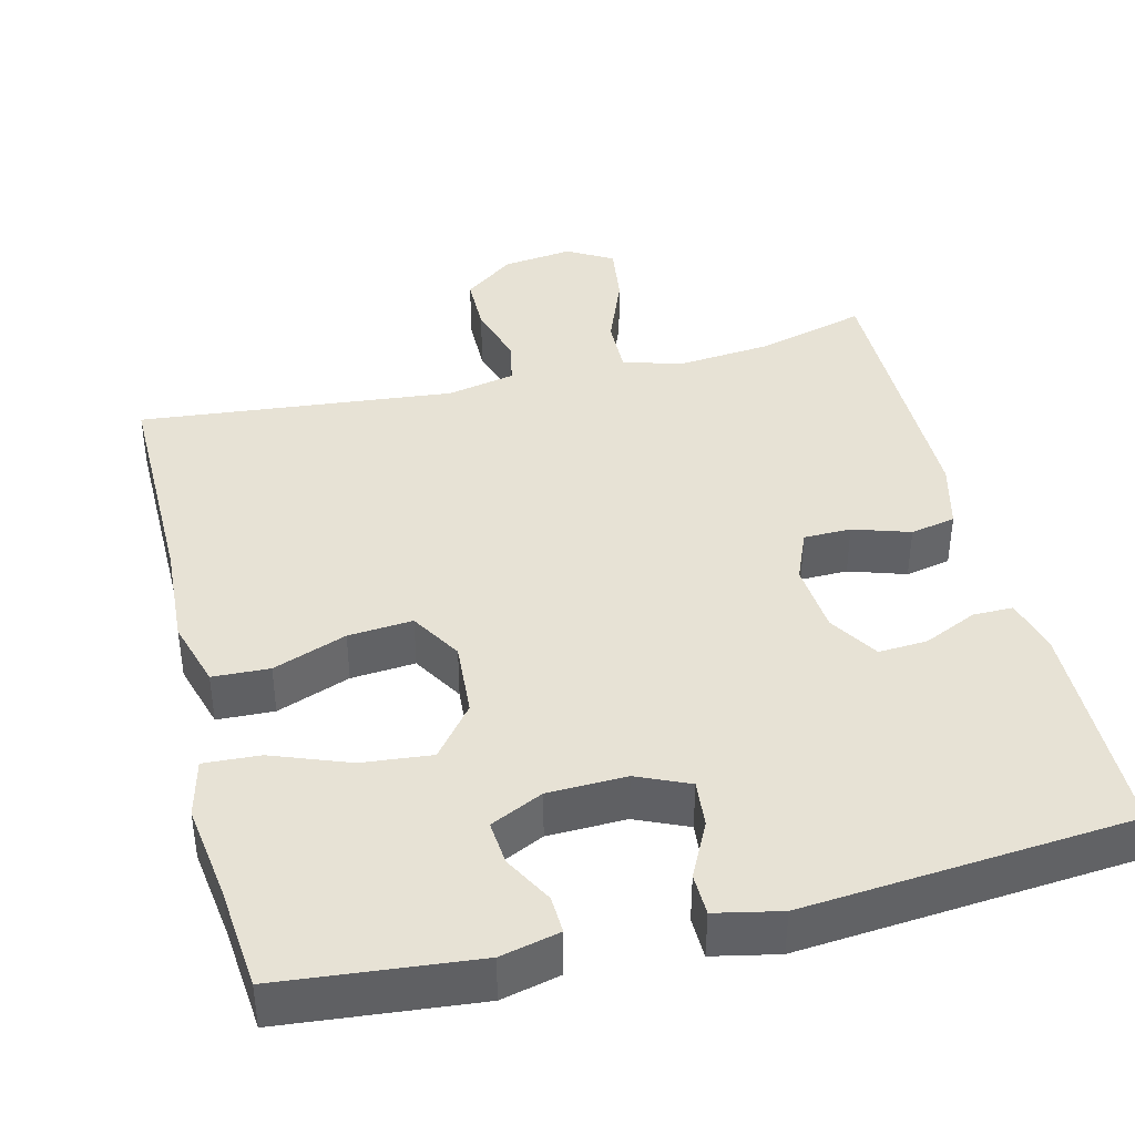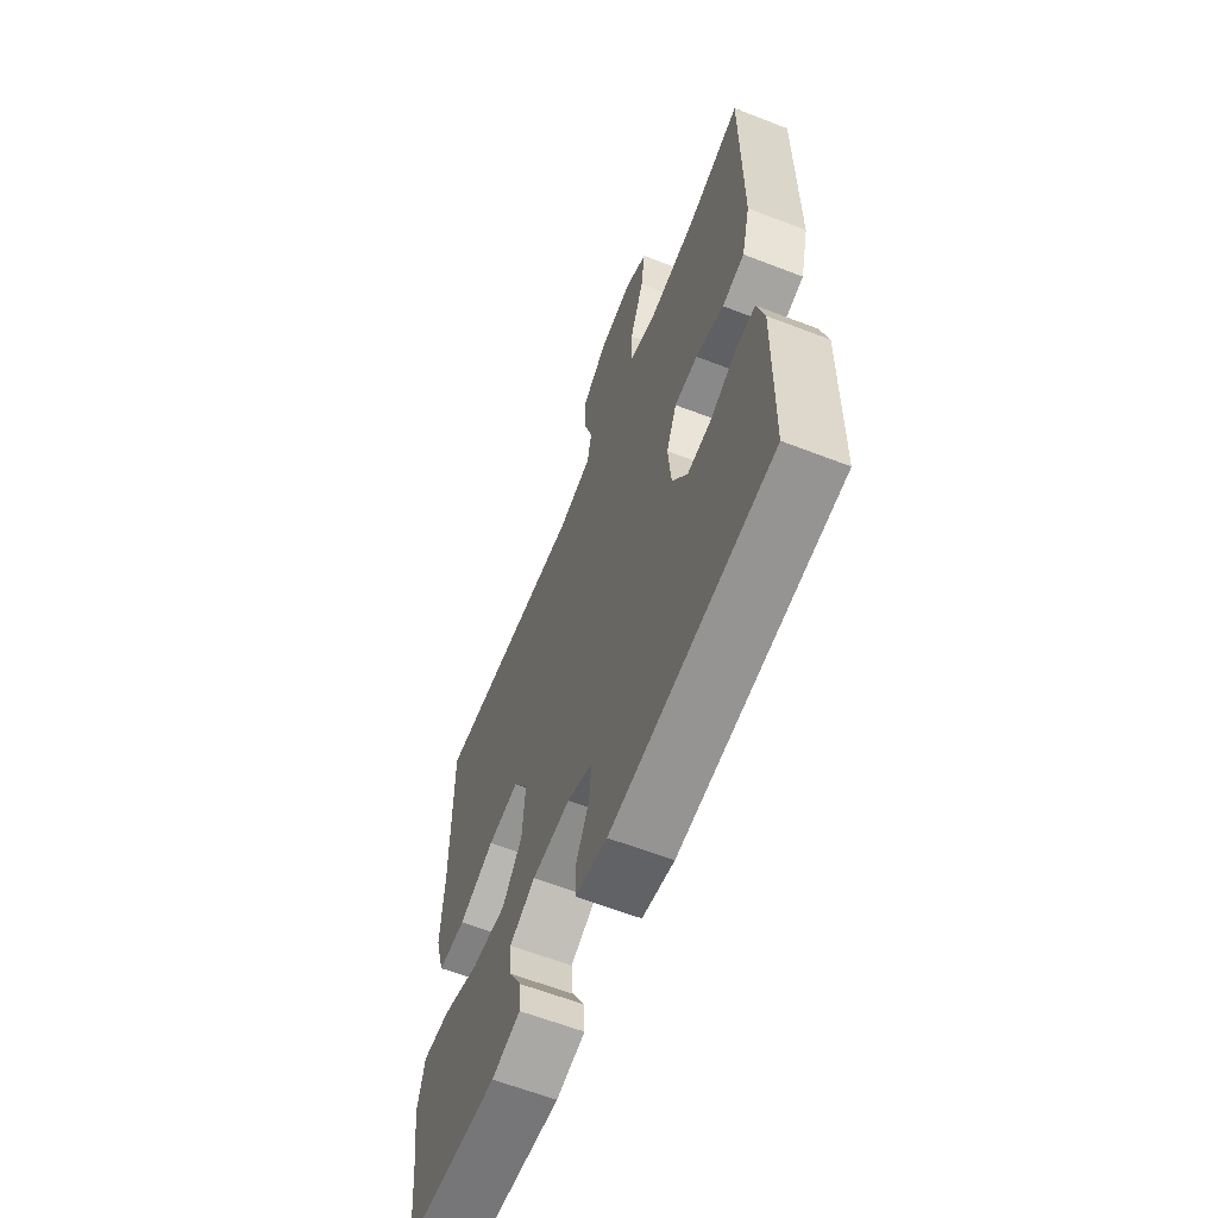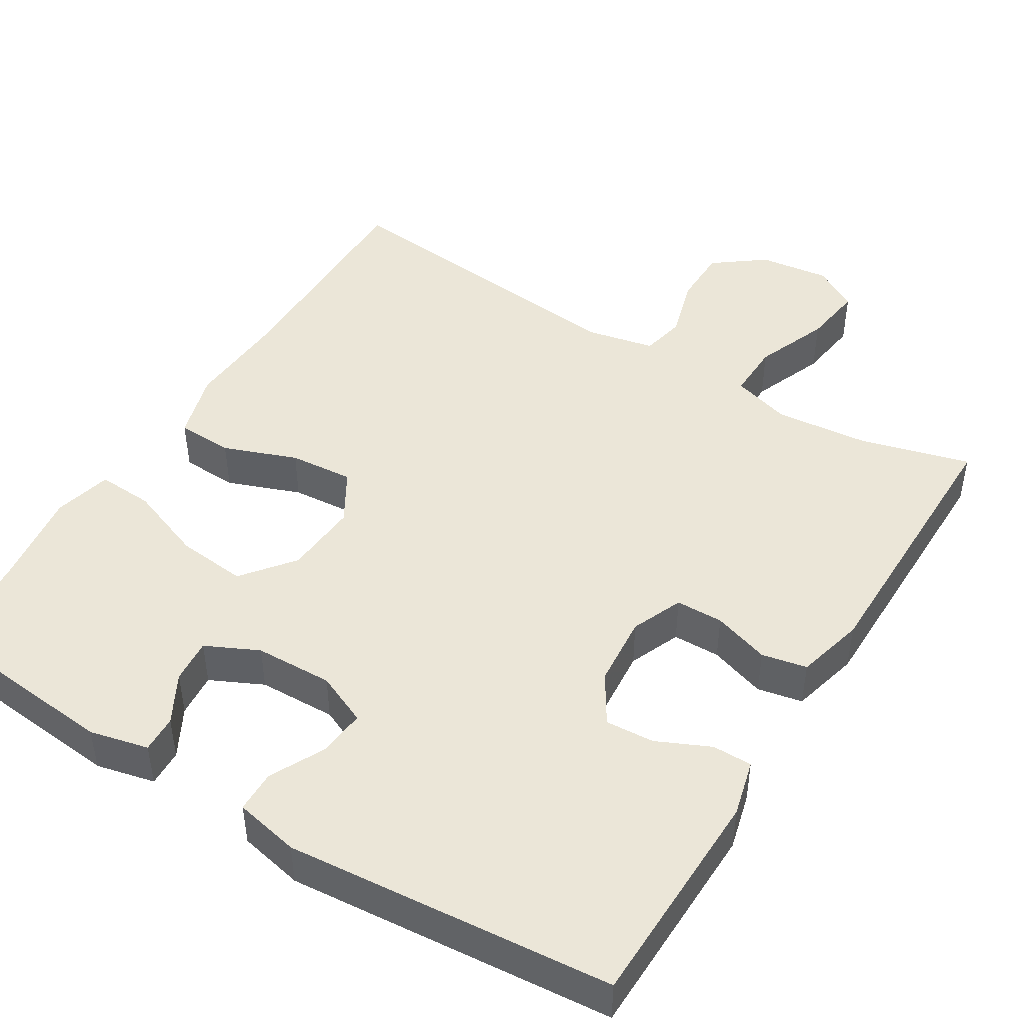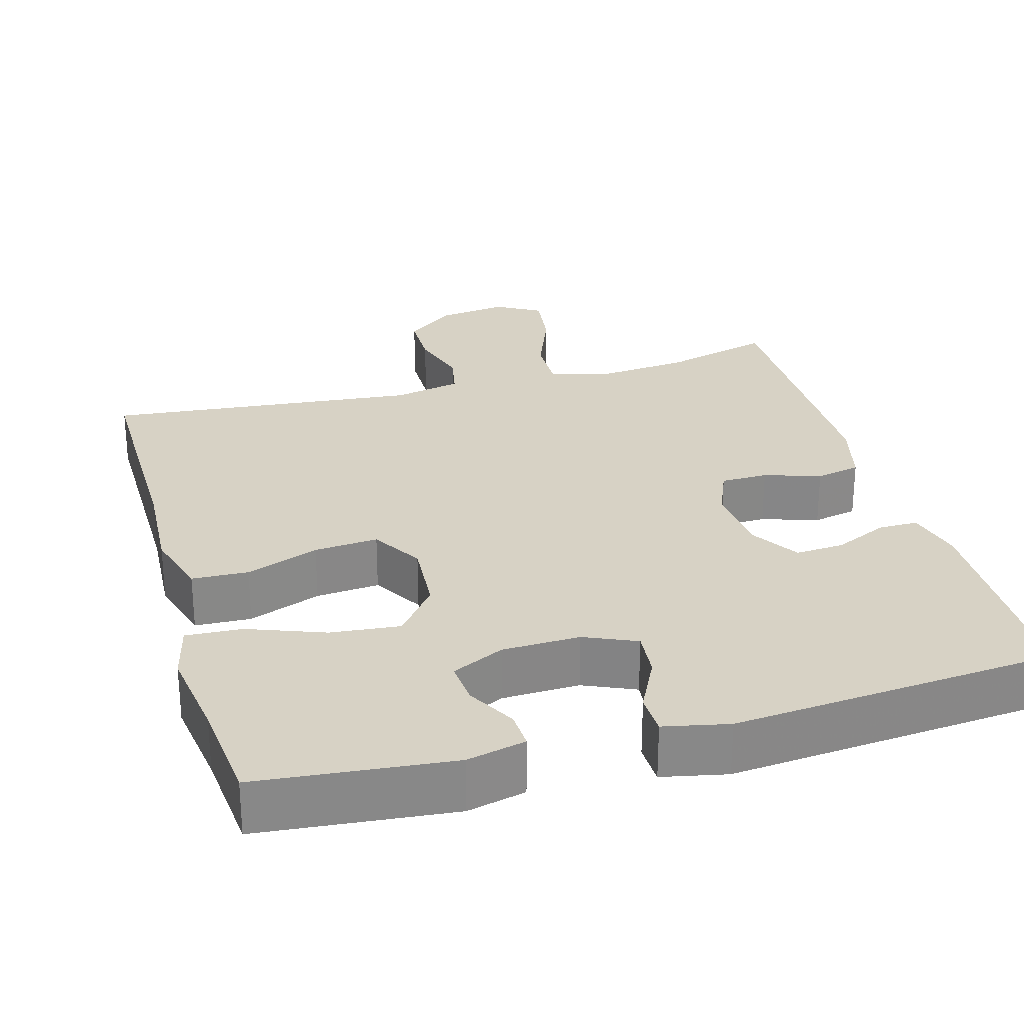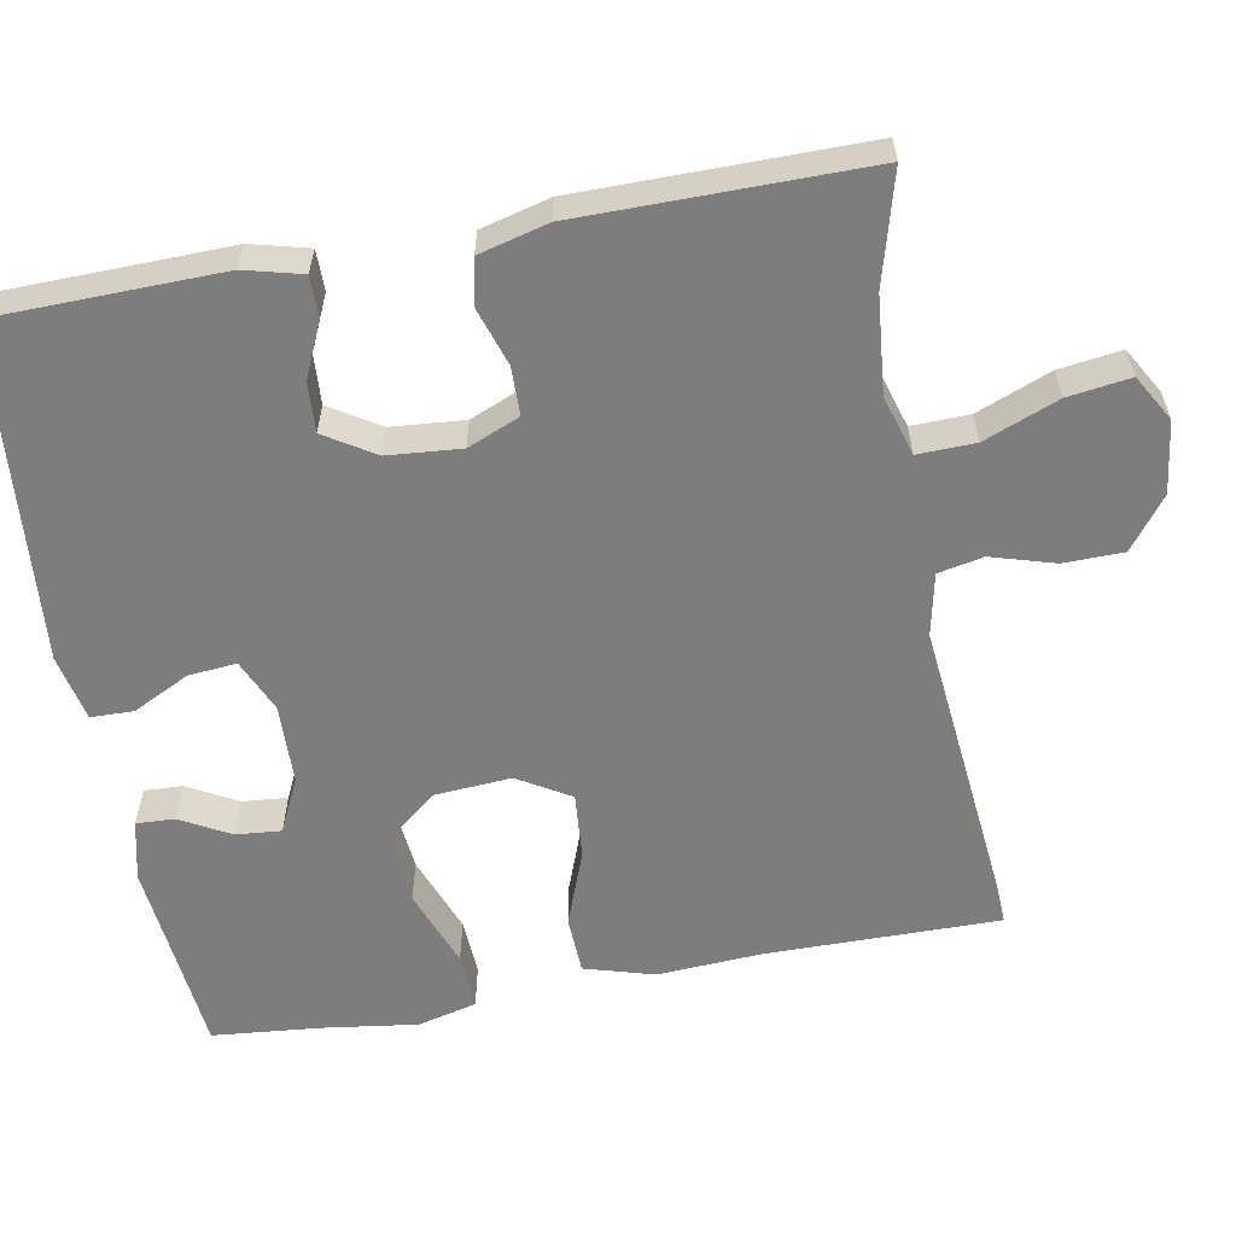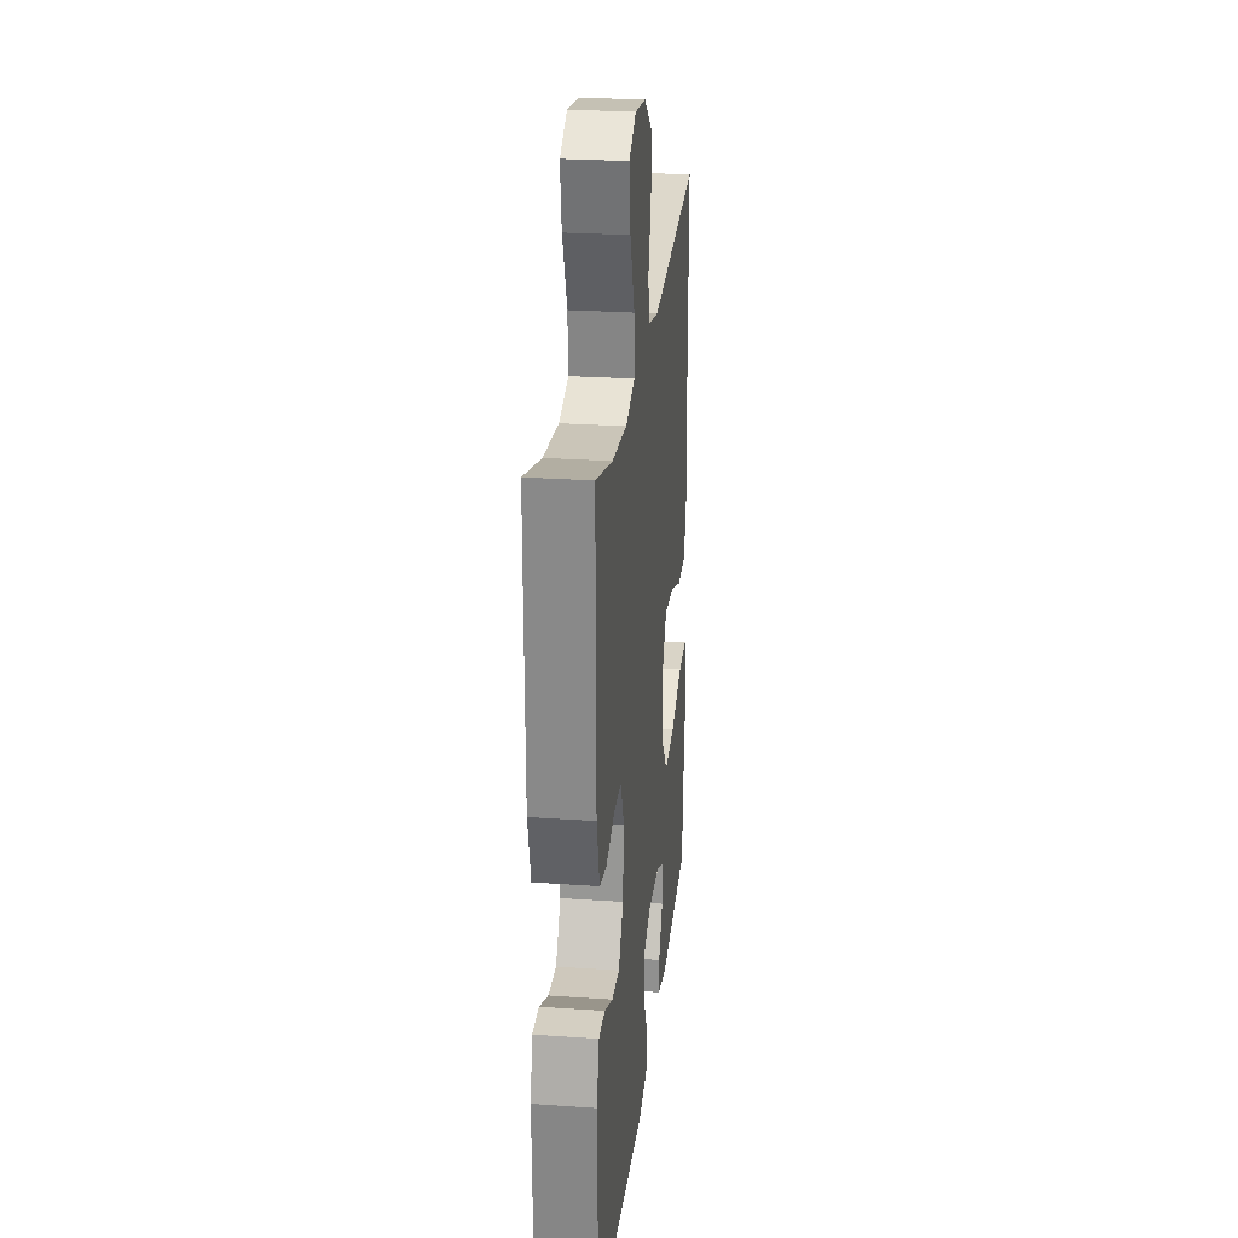
<metadata>
{"format":"obj","ext":"obj","renderer":"f3d","projection":"perspective","resolution":1024,"background":"white","views":[{"elev":40.5,"azim":166.1,"up":"+Y"},{"elev":-62.4,"azim":-111.4,"up":"+Z"},{"elev":46.2,"azim":-148.4,"up":"+Y"},{"elev":27.5,"azim":164.2,"up":"+Y"},{"elev":-59.2,"azim":-79.6,"up":"+Y"},{"elev":25.7,"azim":-83.6,"up":"+Z"}]}
</metadata>
<code>
v -0.5 0.07 -0.5
v -0.506 0.07 -0.208
v -0.487 0.07 -0.134
v -0.435 0.07 -0.134
v -0.365 0.07 -0.166
v -0.301 0.07 -0.17
v -0.261 0.07 -0.106
v -0.253 0.07 -0.012
v -0.281 0.07 0.055
v -0.343 0.07 0.056
v -0.417 0.07 0.032
v -0.476 0.07 0.044
v -0.499 0.07 0.133
v -0.5 0.07 0.5
v -0.357 0.07 0.461
v -0.233 0.07 0.449
v -0.156 0.07 0.472
v -0.158 0.07 0.546
v -0.196 0.07 0.642
v -0.207 0.07 0.722
v -0.148 0.07 0.756
v -0.056 0.07 0.744
v 0.01 0.07 0.694
v 0.011 0.07 0.617
v -0.013 0.07 0.536
v -0.001 0.07 0.478
v 0.088 0.07 0.459
v 0.5 0.07 0.5
v 0.498 0.07 0.202
v 0.506 0.07 0.067
v 0.48 0.07 -0.022
v 0.406 0.07 -0.025
v 0.31 0.07 0.011
v 0.226 0.07 0.018
v 0.186 0.07 -0.049
v 0.193 0.07 -0.147
v 0.246 0.07 -0.214
v 0.337 0.07 -0.205
v 0.438 0.07 -0.167
v 0.511 0.07 -0.163
v 0.53 0.07 -0.239
v 0.513 0.07 -0.362
v 0.5 0.07 -0.5
v 0.246 0.07 -0.525
v 0.169 0.07 -0.507
v 0.171 0.07 -0.458
v 0.206 0.07 -0.394
v 0.211 0.07 -0.336
v 0.142 0.07 -0.303
v 0.04 0.07 -0.3
v -0.028 0.07 -0.33
v -0.022 0.07 -0.392
v 0.014 0.07 -0.464
v 0.013 0.07 -0.519
v -0.072 0.07 -0.537
v -0.5 0 -0.5
v -0.506 0 -0.208
v -0.487 0 -0.134
v -0.435 0 -0.134
v -0.365 0 -0.166
v -0.301 0 -0.17
v -0.261 0 -0.106
v -0.253 0 -0.012
v -0.281 0 0.055
v -0.343 0 0.056
v -0.417 0 0.032
v -0.476 0 0.044
v -0.499 0 0.133
v -0.5 0 0.5
v -0.357 0 0.461
v -0.233 0 0.449
v -0.156 0 0.472
v -0.158 0 0.546
v -0.196 0 0.642
v -0.207 0 0.722
v -0.148 0 0.756
v -0.056 0 0.744
v 0.01 0 0.694
v 0.011 0 0.617
v -0.013 0 0.536
v -0.001 0 0.478
v 0.088 0 0.459
v 0.5 0 0.5
v 0.498 0 0.202
v 0.506 0 0.067
v 0.48 0 -0.022
v 0.406 0 -0.025
v 0.31 0 0.011
v 0.226 0 0.018
v 0.186 0 -0.049
v 0.193 0 -0.147
v 0.246 0 -0.214
v 0.337 0 -0.205
v 0.438 0 -0.167
v 0.511 0 -0.163
v 0.53 0 -0.239
v 0.513 0 -0.362
v 0.5 0 -0.5
v 0.246 0 -0.525
v 0.169 0 -0.507
v 0.171 0 -0.458
v 0.206 0 -0.394
v 0.211 0 -0.336
v 0.142 0 -0.303
v 0.04 0 -0.3
v -0.028 0 -0.33
v -0.022 0 -0.392
v 0.014 0 -0.464
v 0.013 0 -0.519
v -0.072 0 -0.537
f 52 53 54 55
f 51 52 55 1
f 50 51 1 2
f 49 50 2 3
f 44 45 46 47
f 42 43 44 47
f 42 47 48
f 41 42 48 49
f 38 39 40 41
f 37 38 41 49
f 30 31 32 33
f 29 30 33 34
f 27 28 29 34
f 26 27 34 35
f 22 23 24 25
f 20 21 22 25
f 18 19 20 25
f 17 18 25 26
f 16 17 26 35
f 12 13 14 15
f 10 11 12 15
f 9 10 15 16
f 8 9 16 35
f 3 4 5
f 49 3 5
f 49 5 6
f 36 37 49 6
f 7 8 35 36
f 6 7 36
f 110 109 108 107
f 56 110 107 106
f 57 56 106 105
f 58 57 105 104
f 102 101 100 99
f 102 99 98 97
f 103 102 97
f 104 103 97 96
f 96 95 94 93
f 104 96 93 92
f 88 87 86 85
f 89 88 85 84
f 89 84 83 82
f 90 89 82 81
f 80 79 78 77
f 80 77 76 75
f 80 75 74 73
f 81 80 73 72
f 90 81 72 71
f 70 69 68 67
f 70 67 66 65
f 71 70 65 64
f 90 71 64 63
f 60 59 58
f 60 58 104
f 61 60 104
f 61 104 92 91
f 91 90 63 62
f 91 62 61
f 1 56 57 2
f 2 57 58 3
f 3 58 59 4
f 4 59 60 5
f 5 60 61 6
f 6 61 62 7
f 7 62 63 8
f 8 63 64 9
f 9 64 65 10
f 10 65 66 11
f 11 66 67 12
f 12 67 68 13
f 13 68 69 14
f 14 69 70 15
f 15 70 71 16
f 16 71 72 17
f 17 72 73 18
f 18 73 74 19
f 19 74 75 20
f 20 75 76 21
f 21 76 77 22
f 22 77 78 23
f 23 78 79 24
f 24 79 80 25
f 25 80 81 26
f 26 81 82 27
f 27 82 83 28
f 28 83 84 29
f 29 84 85 30
f 30 85 86 31
f 31 86 87 32
f 32 87 88 33
f 33 88 89 34
f 34 89 90 35
f 35 90 91 36
f 36 91 92 37
f 37 92 93 38
f 38 93 94 39
f 39 94 95 40
f 40 95 96 41
f 41 96 97 42
f 42 97 98 43
f 43 98 99 44
f 44 99 100 45
f 45 100 101 46
f 46 101 102 47
f 47 102 103 48
f 48 103 104 49
f 49 104 105 50
f 50 105 106 51
f 51 106 107 52
f 52 107 108 53
f 53 108 109 54
f 54 109 110 55
f 55 110 56 1

</code>
